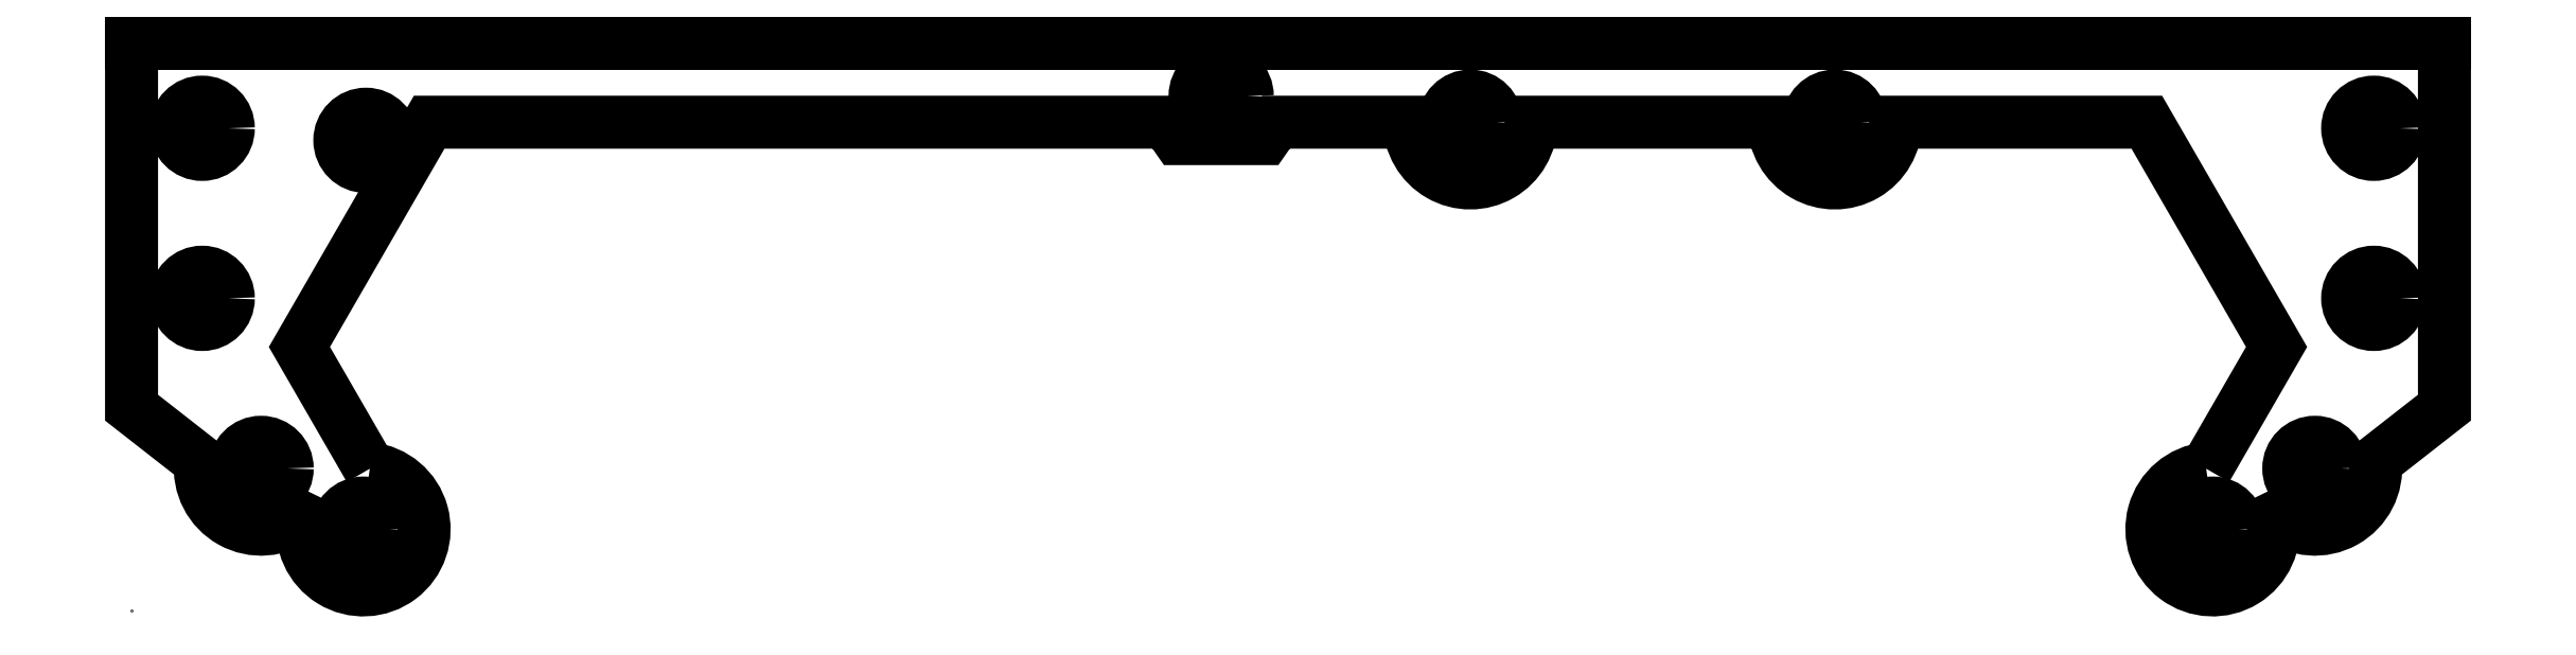
<metadata>
{"format":"dxf","ext":"dxf","renderer":"ezdxf+matplotlib","layout":"modelspace","background":"white","min_lineweight":24,"dpi":150}
</metadata>
<code>
0
SECTION
2
ENTITIES
0
POINT
8
0
10
0
20
0
30
0
0
CIRCLE
8
0
10
179.7
20
11.71
30
0
40
2.15
0
CIRCLE
8
0
10
10.66
20
11.71
30
0
40
2.15
0
CIRCLE
8
0
10
89.68
20
42.36
30
0
40
2.15
0
CIRCLE
8
0
10
110.2
20
40.21
30
0
40
2.15
0
CIRCLE
8
0
10
140.2
20
40.21
30
0
40
2.15
0
CIRCLE
8
0
10
171.3
20
6.714
30
0
40
2.15
0
CIRCLE
8
0
10
19.08
20
6.714
30
0
40
2.15
0
CIRCLE
8
0
10
19.29
20
38.72
30
0
40
2.15
0
CIRCLE
8
0
10
5.815
20
25.71
30
0
40
2.15
0
CIRCLE
8
0
10
5.815
20
39.71
30
0
40
2.15
0
CIRCLE
8
0
10
184.5
20
25.71
30
0
40
2.15
0
CIRCLE
8
0
10
184.5
20
39.71
30
0
40
2.15
0
POLYLINE
8
0
66
     1
10
0
20
0
30
0
0
VERTEX
8
0
10
-2.309e-06
20
46.71
30
0
0
VERTEX
8
0
10
-2.324e-06
20
16.71
30
0
0
VERTEX
8
0
10
5.691
20
12.27
30
0
42
0.6647
0
VERTEX
8
0
10
13.75
20
7.781
30
0
0
VERTEX
8
0
10
14.15
20
7.581
30
0
42
2.537
0
VERTEX
8
0
10
19.61
20
11.69
30
0
42
-1.376
0
SEQEND
8
0
0
POLYLINE
8
0
66
     1
10
0
20
0
30
0
0
VERTEX
8
0
10
19.61
20
11.69
30
0
0
VERTEX
8
0
10
13.82
20
21.71
30
0
0
VERTEX
8
0
10
24.5
20
40.21
30
0
0
VERTEX
8
0
10
85.16
20
40.21
30
0
0
VERTEX
8
0
10
86.11
20
38.86
30
0
0
VERTEX
8
0
10
93.25
20
38.86
30
0
0
VERTEX
8
0
10
94.19
20
40.21
30
0
0
VERTEX
8
0
10
105.2
20
40.21
30
0
42
1
0
VERTEX
8
0
10
115.2
20
40.21
30
0
0
VERTEX
8
0
10
135.2
20
40.21
30
0
42
1
0
VERTEX
8
0
10
145.2
20
40.21
30
0
0
VERTEX
8
0
10
165.9
20
40.21
30
0
0
VERTEX
8
0
10
176.5
20
21.71
30
0
0
VERTEX
8
0
10
170.7
20
11.69
30
0
0
SEQEND
8
0
0
POLYLINE
8
0
66
     1
10
0
20
0
30
0
0
VERTEX
8
0
10
190.4
20
46.71
30
0
0
VERTEX
8
0
10
190.4
20
16.71
30
0
0
VERTEX
8
0
10
184.7
20
12.27
30
0
42
-0.6647
0
VERTEX
8
0
10
176.6
20
7.781
30
0
0
VERTEX
8
0
10
176.2
20
7.581
30
0
42
-2.537
0
VERTEX
8
0
10
170.7
20
11.69
30
0
42
1.376
0
SEQEND
8
0
0
LINE
8
0
10
-2.309e-06
20
46.71
30
0
11
190.4
21
46.71
31
0
0
ENDSEC
0
EOF

</code>
